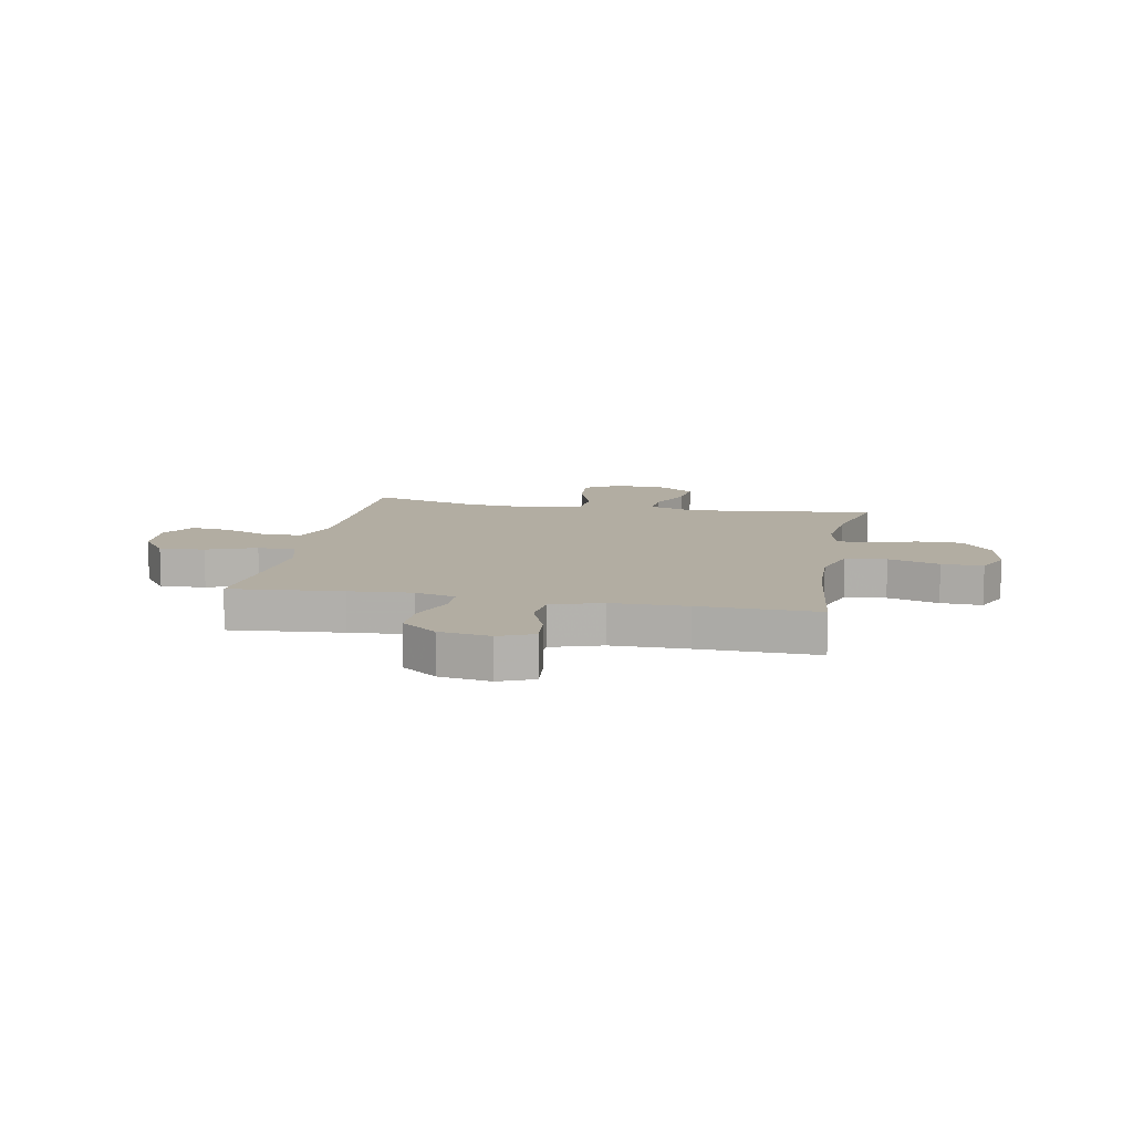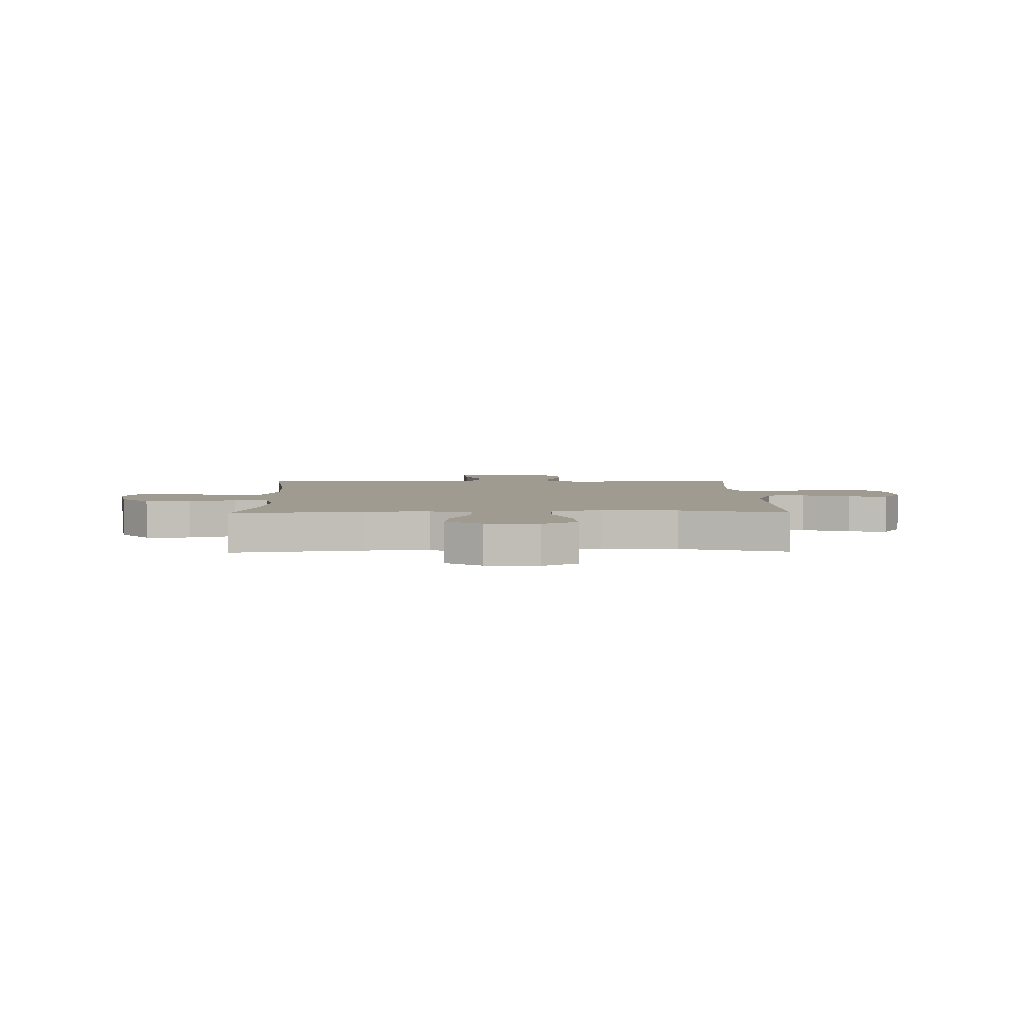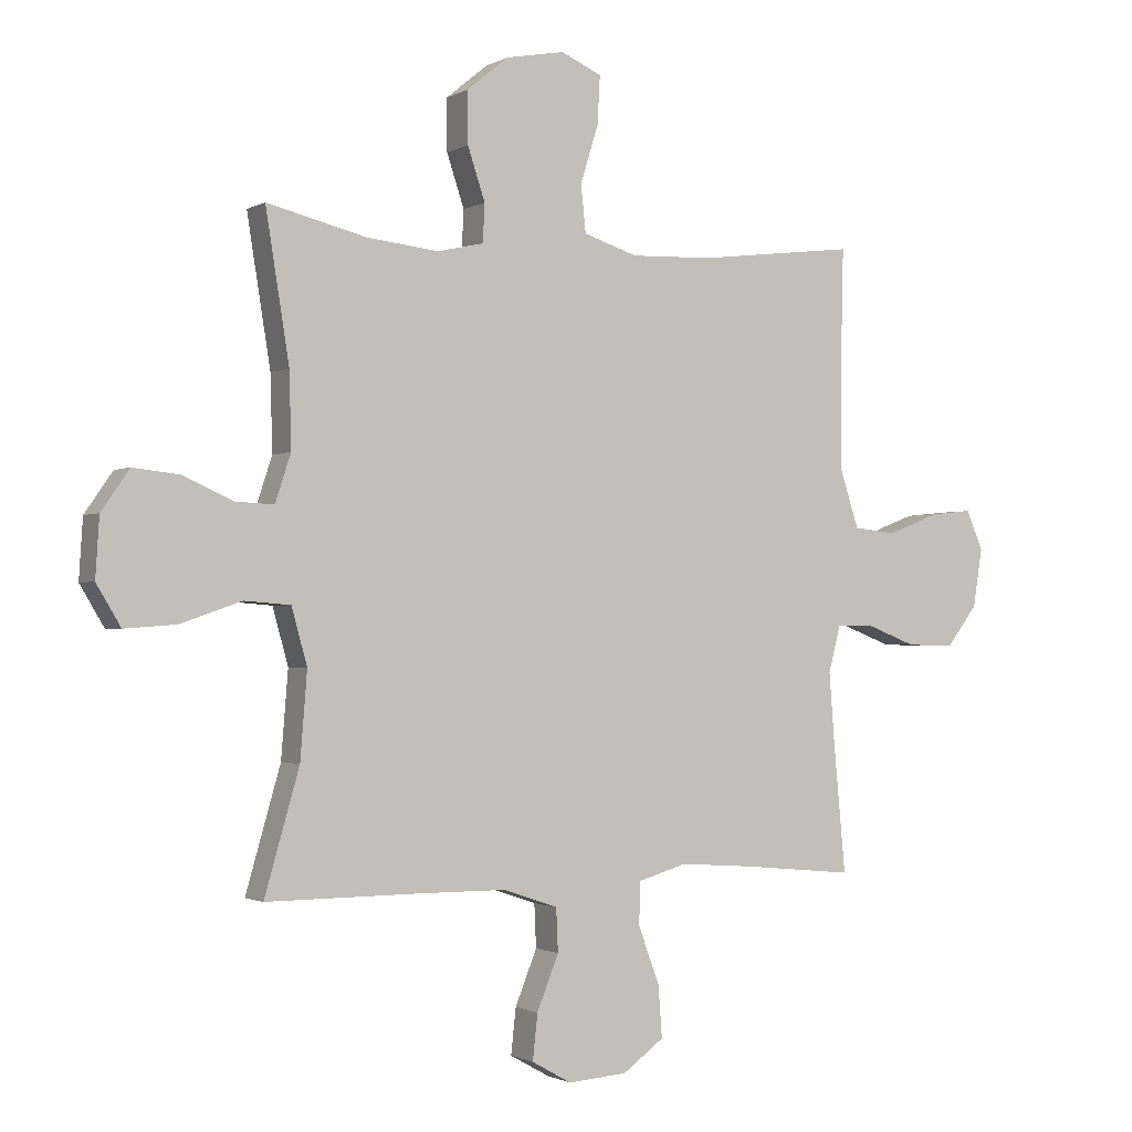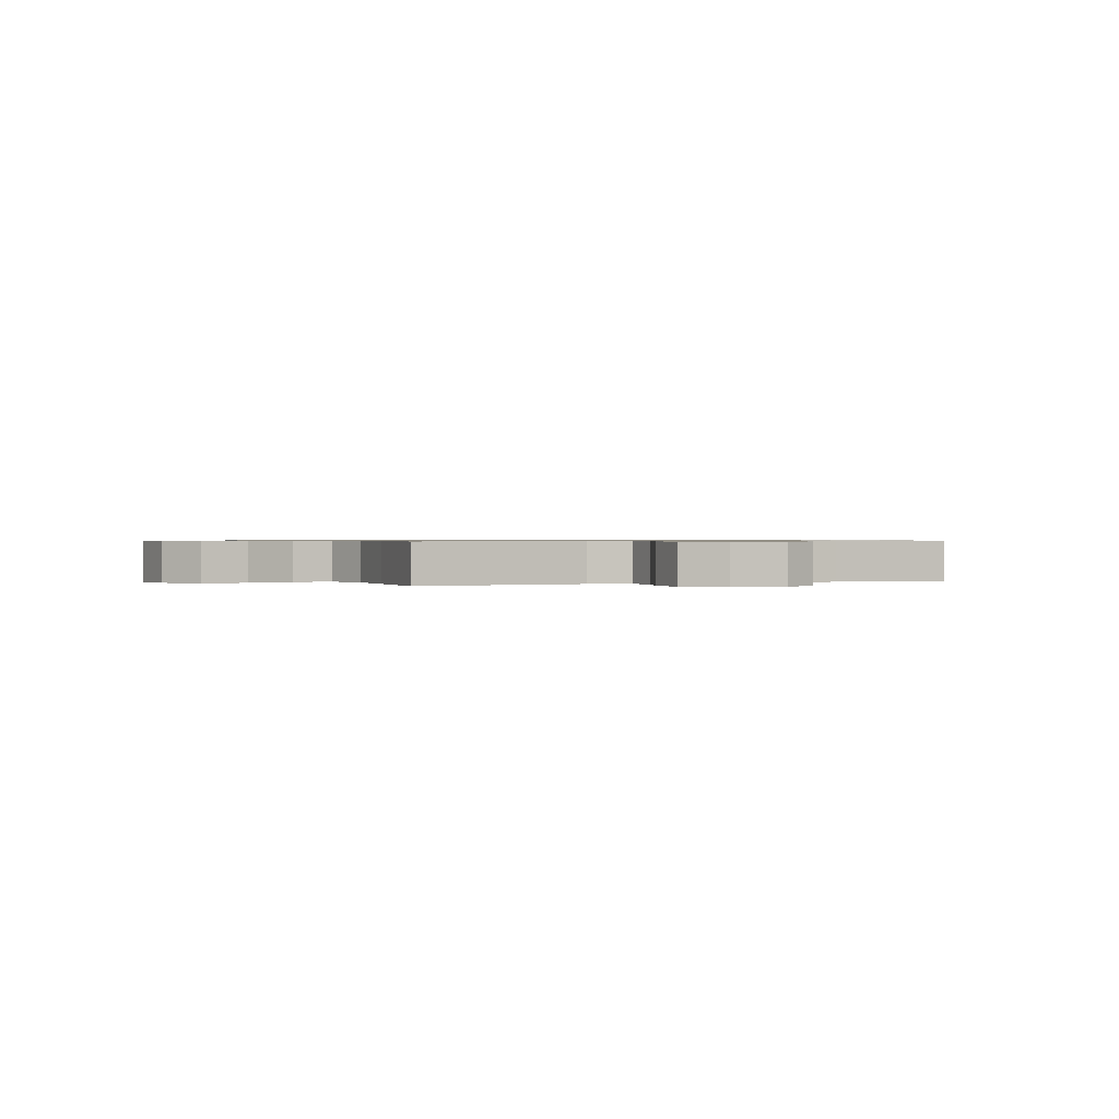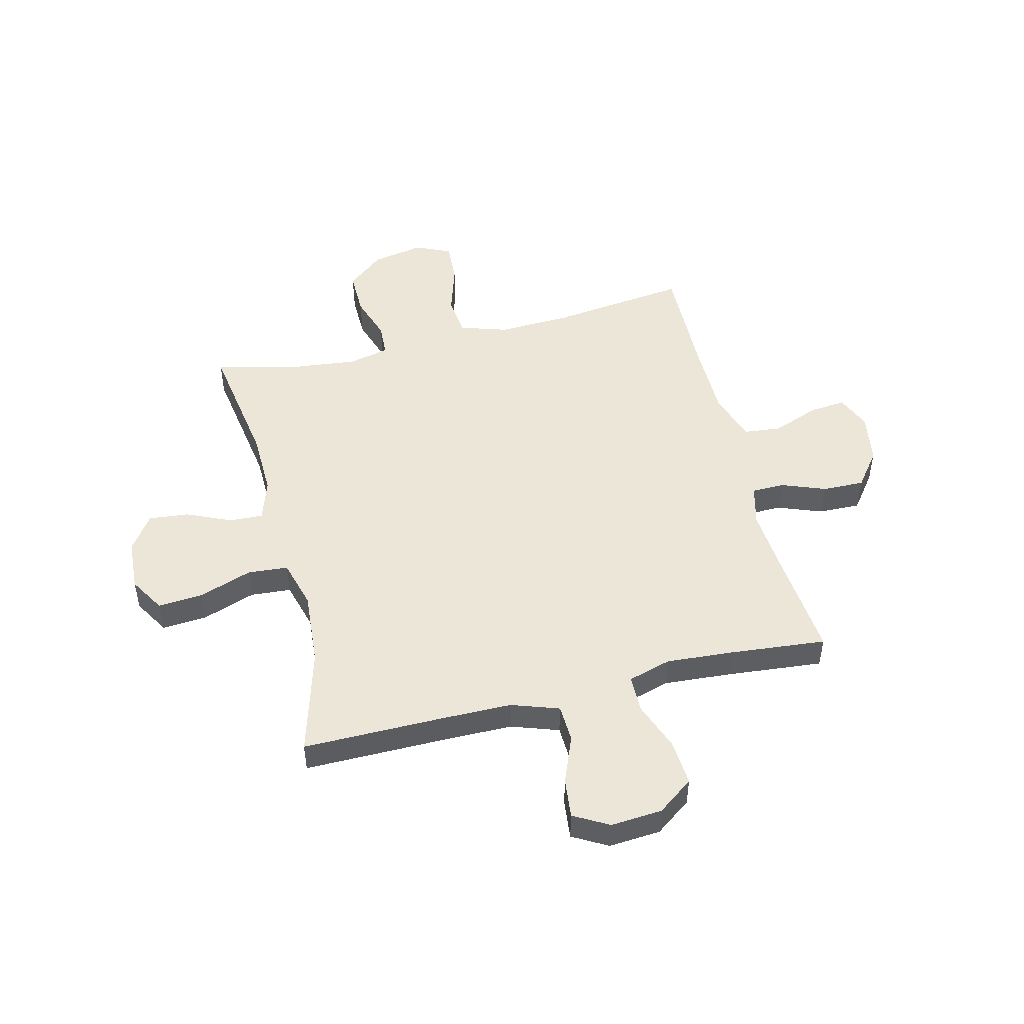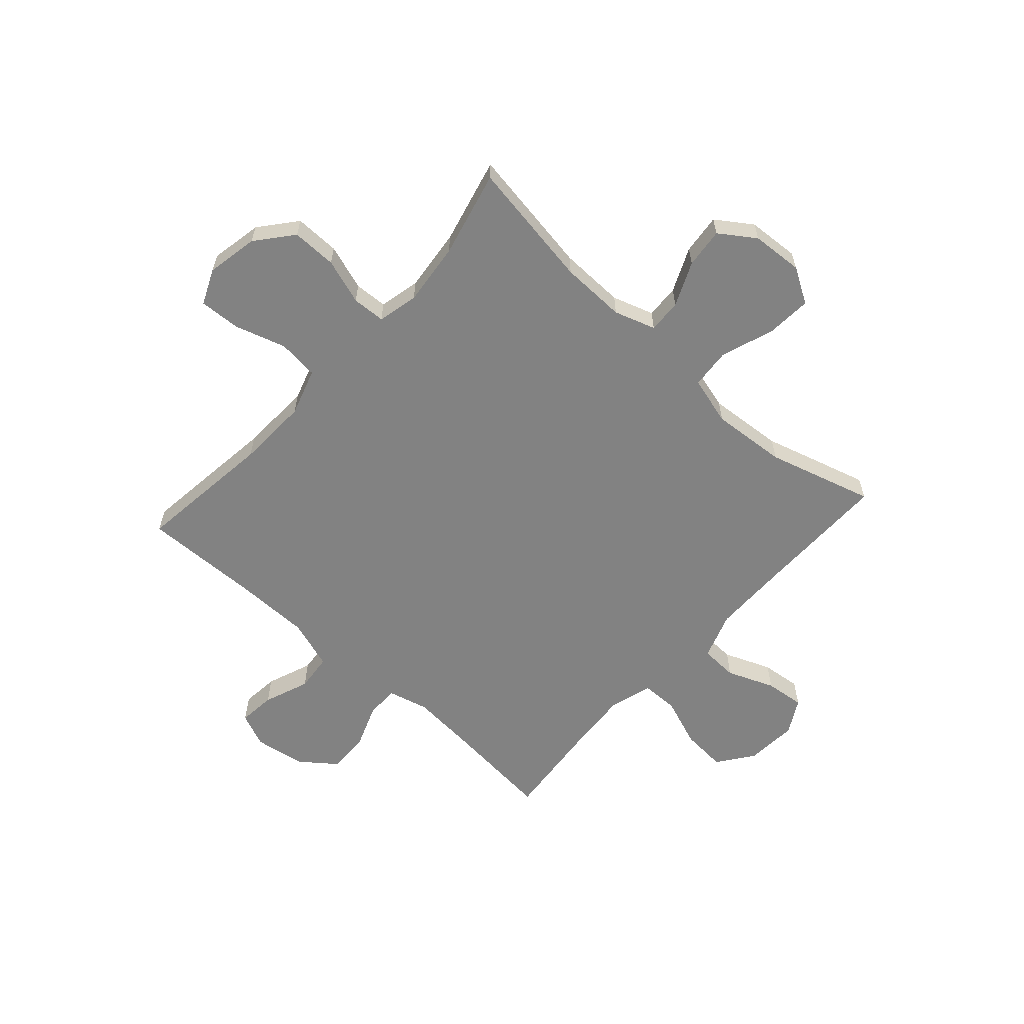
<metadata>
{"format":"obj","ext":"obj","renderer":"f3d","projection":"perspective","resolution":1024,"background":"white","views":[{"elev":10.6,"azim":-79.1,"up":"+Y"},{"elev":4.1,"azim":88.8,"up":"+Y"},{"elev":-1.4,"azim":151.2,"up":"+Z"},{"elev":0.6,"azim":-115.0,"up":"+Y"},{"elev":49.4,"azim":166.1,"up":"+Y"},{"elev":-60.7,"azim":48.0,"up":"+Y"}]}
</metadata>
<code>
v 0.5 0.07 -0.5
v 0.245 0.07 -0.499
v 0.112 0.07 -0.5
v 0.025 0.07 -0.53
v 0.022 0.07 -0.599
v 0.057 0.07 -0.686
v 0.065 0.07 -0.759
v 0.001 0.07 -0.795
v -0.094 0.07 -0.788
v -0.16 0.07 -0.74
v -0.154 0.07 -0.657
v -0.12 0.07 -0.566
v -0.121 0.07 -0.497
v -0.2 0.07 -0.474
v -0.324 0.07 -0.483
v -0.5 0.07 -0.5
v -0.481 0.07 -0.295
v -0.472 0.07 -0.18
v -0.491 0.07 -0.106
v -0.551 0.07 -0.105
v -0.632 0.07 -0.136
v -0.709 0.07 -0.138
v -0.759 0.07 -0.073
v -0.774 0.07 0.021
v -0.747 0.07 0.084
v -0.679 0.07 0.077
v -0.595 0.07 0.045
v -0.526 0.07 0.052
v -0.496 0.07 0.144
v -0.495 0.07 0.282
v -0.5 0.07 0.5
v -0.245 0.07 0.469
v -0.113 0.07 0.464
v -0.026 0.07 0.492
v -0.018 0.07 0.567
v -0.047 0.07 0.661
v -0.051 0.07 0.737
v 0.014 0.07 0.766
v 0.109 0.07 0.748
v 0.176 0.07 0.693
v 0.175 0.07 0.61
v 0.147 0.07 0.526
v 0.15 0.07 0.465
v 0.225 0.07 0.448
v 0.341 0.07 0.461
v 0.5 0.07 0.5
v 0.462 0.07 0.263
v 0.459 0.07 0.143
v 0.484 0.07 0.067
v 0.546 0.07 0.07
v 0.627 0.07 0.106
v 0.701 0.07 0.114
v 0.746 0.07 0.049
v 0.752 0.07 -0.046
v 0.713 0.07 -0.111
v 0.63 0.07 -0.105
v 0.532 0.07 -0.071
v 0.458 0.07 -0.077
v 0.433 0.07 -0.167
v 0.444 0.07 -0.305
v 0.5 0 -0.5
v 0.245 0 -0.499
v 0.112 0 -0.5
v 0.025 0 -0.53
v 0.022 0 -0.599
v 0.057 0 -0.686
v 0.065 0 -0.759
v 0.001 0 -0.795
v -0.094 0 -0.788
v -0.16 0 -0.74
v -0.154 0 -0.657
v -0.12 0 -0.566
v -0.121 0 -0.497
v -0.2 0 -0.474
v -0.324 0 -0.483
v -0.5 0 -0.5
v -0.481 0 -0.295
v -0.472 0 -0.18
v -0.491 0 -0.106
v -0.551 0 -0.105
v -0.632 0 -0.136
v -0.709 0 -0.138
v -0.759 0 -0.073
v -0.774 0 0.021
v -0.747 0 0.084
v -0.679 0 0.077
v -0.595 0 0.045
v -0.526 0 0.052
v -0.496 0 0.144
v -0.495 0 0.282
v -0.5 0 0.5
v -0.245 0 0.469
v -0.113 0 0.464
v -0.026 0 0.492
v -0.018 0 0.567
v -0.047 0 0.661
v -0.051 0 0.737
v 0.014 0 0.766
v 0.109 0 0.748
v 0.176 0 0.693
v 0.175 0 0.61
v 0.147 0 0.526
v 0.15 0 0.465
v 0.225 0 0.448
v 0.341 0 0.461
v 0.5 0 0.5
v 0.462 0 0.263
v 0.459 0 0.143
v 0.484 0 0.067
v 0.546 0 0.07
v 0.627 0 0.106
v 0.701 0 0.114
v 0.746 0 0.049
v 0.752 0 -0.046
v 0.713 0 -0.111
v 0.63 0 -0.105
v 0.532 0 -0.071
v 0.458 0 -0.077
v 0.433 0 -0.167
v 0.444 0 -0.305
f 55 56 57
f 54 55 57
f 53 54 57
f 52 53 57
f 51 52 57
f 50 51 57
f 49 50 57 58
f 48 49 58 59
f 45 46 47
f 47 48 59
f 45 47 59
f 44 45 59
f 40 41 42
f 39 40 42
f 38 39 42
f 37 38 42
f 36 37 42
f 35 36 42
f 34 35 42 43
f 44 59 60
f 43 44 60
f 34 43 60
f 33 34 60
f 25 26 27
f 24 25 27
f 23 24 27
f 22 23 27
f 21 22 27
f 20 21 27
f 19 20 27 28
f 18 19 28 29
f 15 16 17
f 14 15 17 18
f 18 29 30
f 14 18 30
f 13 14 30
f 10 11 12
f 9 10 12
f 8 9 12
f 7 8 12
f 6 7 12
f 5 6 12
f 4 5 12 13
f 60 1 2
f 33 60 2
f 32 33 2
f 30 31 32
f 13 30 32
f 4 13 32
f 3 4 32
f 2 3 32
f 117 116 115
f 117 115 114
f 117 114 113
f 117 113 112
f 117 112 111
f 117 111 110
f 118 117 110 109
f 119 118 109 108
f 107 106 105
f 119 108 107
f 119 107 105
f 119 105 104
f 102 101 100
f 102 100 99
f 102 99 98
f 102 98 97
f 102 97 96
f 102 96 95
f 103 102 95 94
f 120 119 104
f 120 104 103
f 120 103 94
f 120 94 93
f 87 86 85
f 87 85 84
f 87 84 83
f 87 83 82
f 87 82 81
f 87 81 80
f 88 87 80 79
f 89 88 79 78
f 77 76 75
f 78 77 75 74
f 90 89 78
f 90 78 74
f 90 74 73
f 72 71 70
f 72 70 69
f 72 69 68
f 72 68 67
f 72 67 66
f 72 66 65
f 73 72 65 64
f 62 61 120
f 62 120 93
f 62 93 92
f 92 91 90
f 92 90 73
f 92 73 64
f 92 64 63
f 92 63 62
f 1 61 62 2
f 2 62 63 3
f 3 63 64 4
f 4 64 65 5
f 5 65 66 6
f 6 66 67 7
f 7 67 68 8
f 8 68 69 9
f 9 69 70 10
f 10 70 71 11
f 11 71 72 12
f 12 72 73 13
f 13 73 74 14
f 14 74 75 15
f 15 75 76 16
f 16 76 77 17
f 17 77 78 18
f 18 78 79 19
f 19 79 80 20
f 20 80 81 21
f 21 81 82 22
f 22 82 83 23
f 23 83 84 24
f 24 84 85 25
f 25 85 86 26
f 26 86 87 27
f 27 87 88 28
f 28 88 89 29
f 29 89 90 30
f 30 90 91 31
f 31 91 92 32
f 32 92 93 33
f 33 93 94 34
f 34 94 95 35
f 35 95 96 36
f 36 96 97 37
f 37 97 98 38
f 38 98 99 39
f 39 99 100 40
f 40 100 101 41
f 41 101 102 42
f 42 102 103 43
f 43 103 104 44
f 44 104 105 45
f 45 105 106 46
f 46 106 107 47
f 47 107 108 48
f 48 108 109 49
f 49 109 110 50
f 50 110 111 51
f 51 111 112 52
f 52 112 113 53
f 53 113 114 54
f 54 114 115 55
f 55 115 116 56
f 56 116 117 57
f 57 117 118 58
f 58 118 119 59
f 59 119 120 60
f 60 120 61 1

</code>
